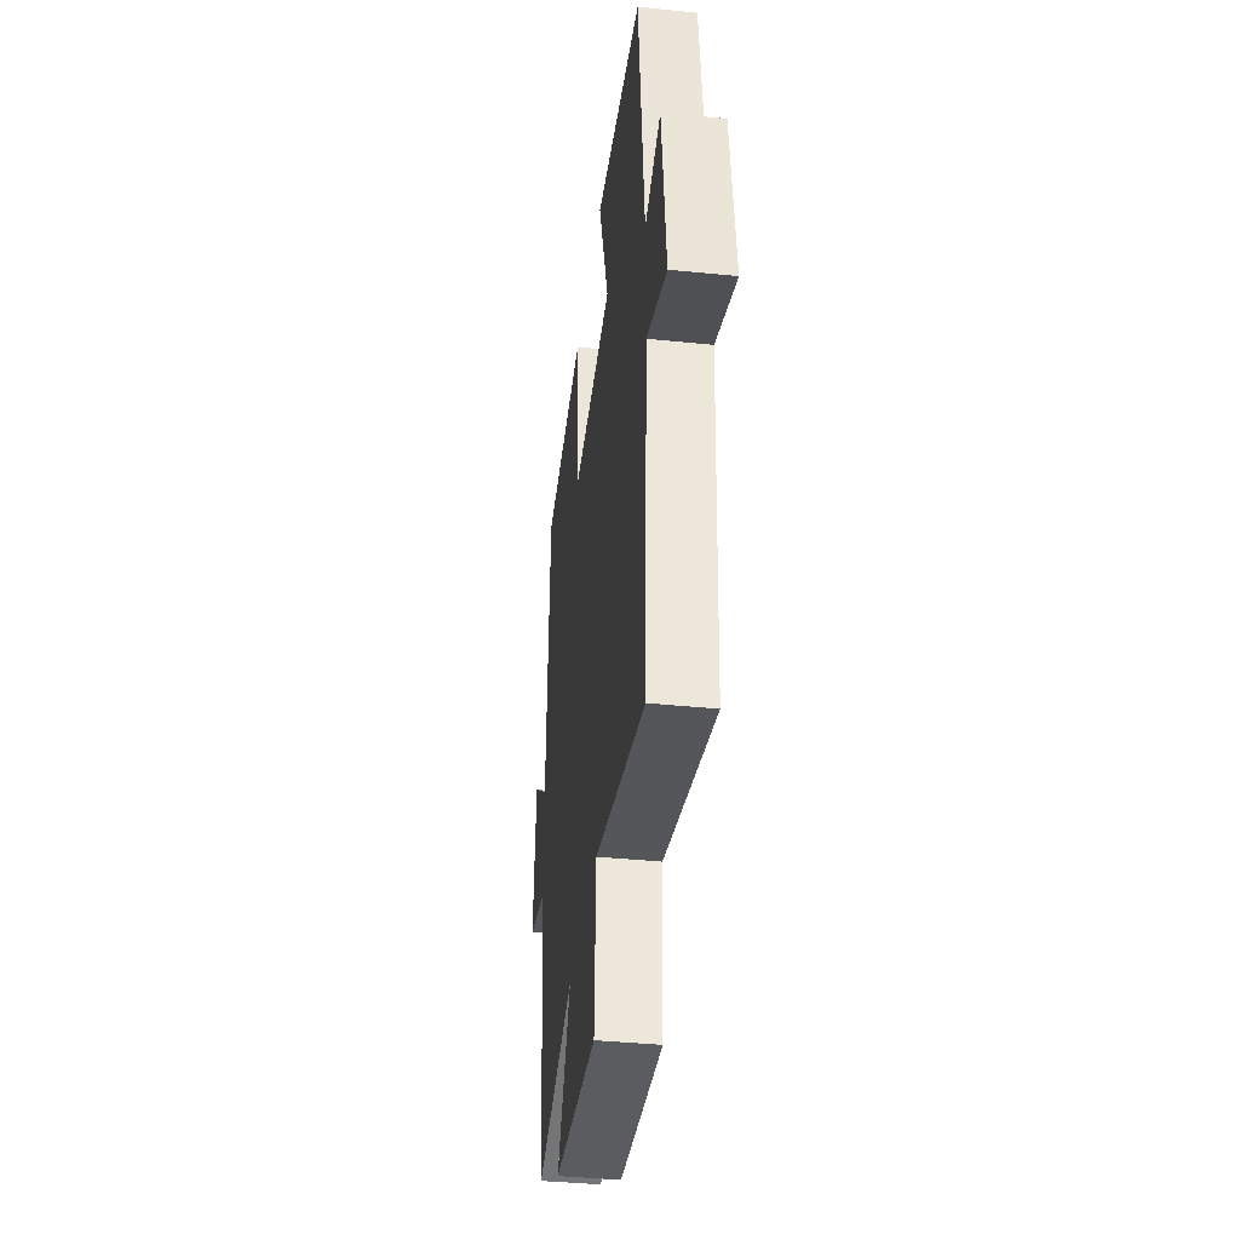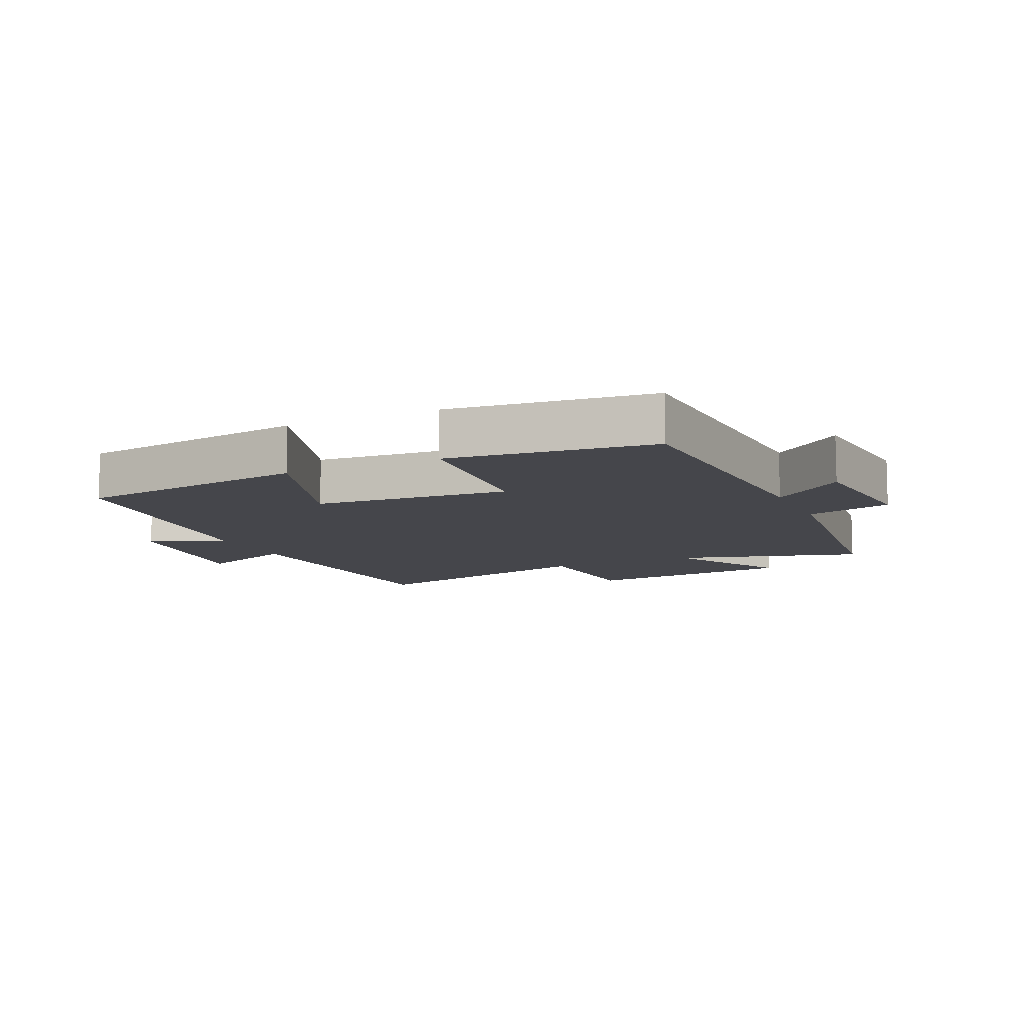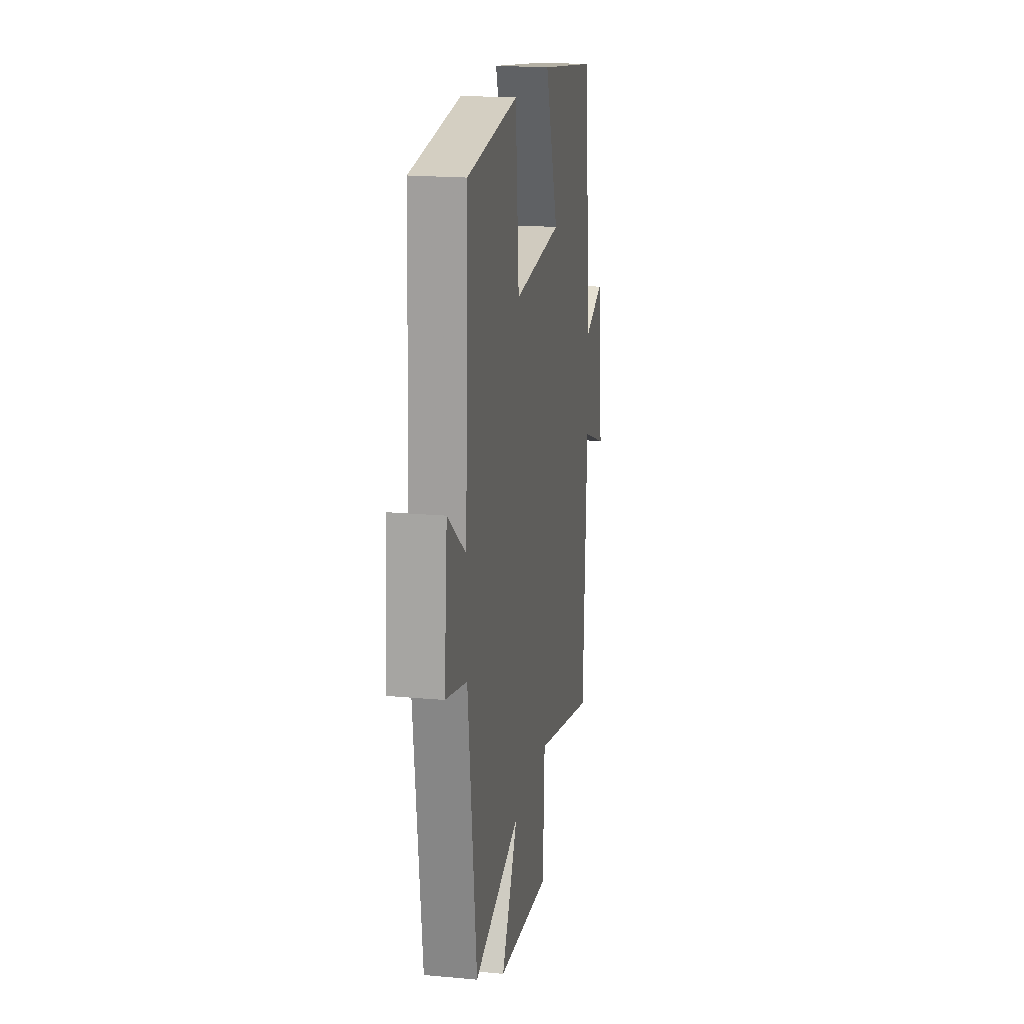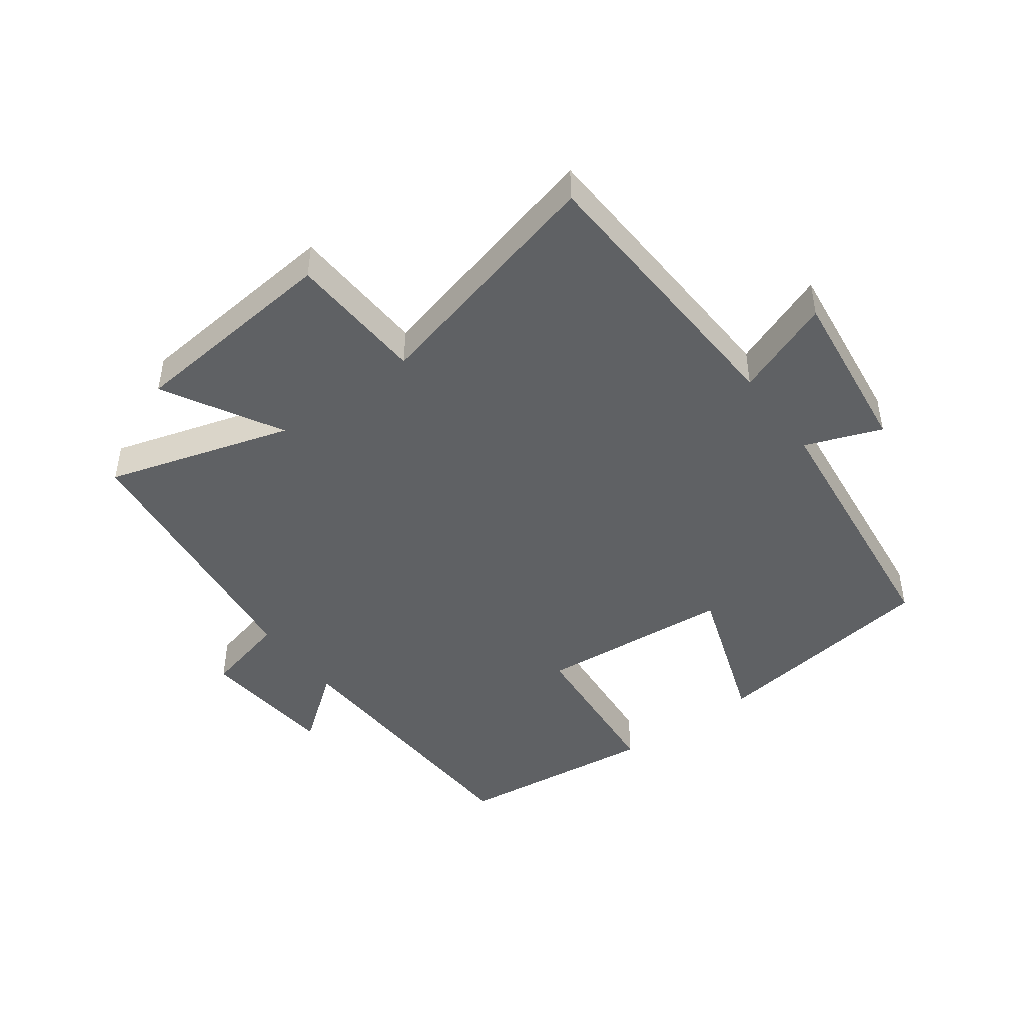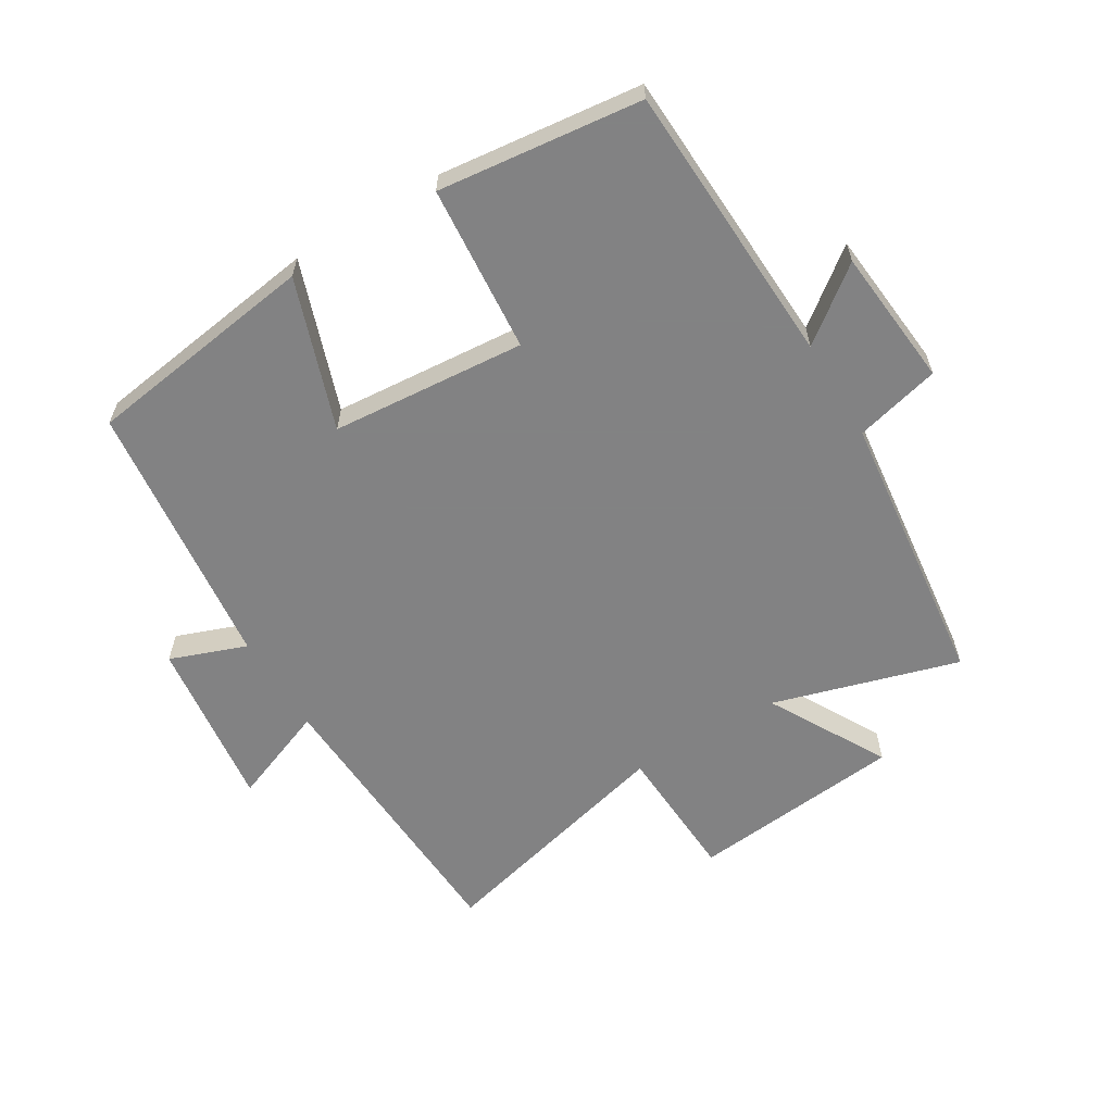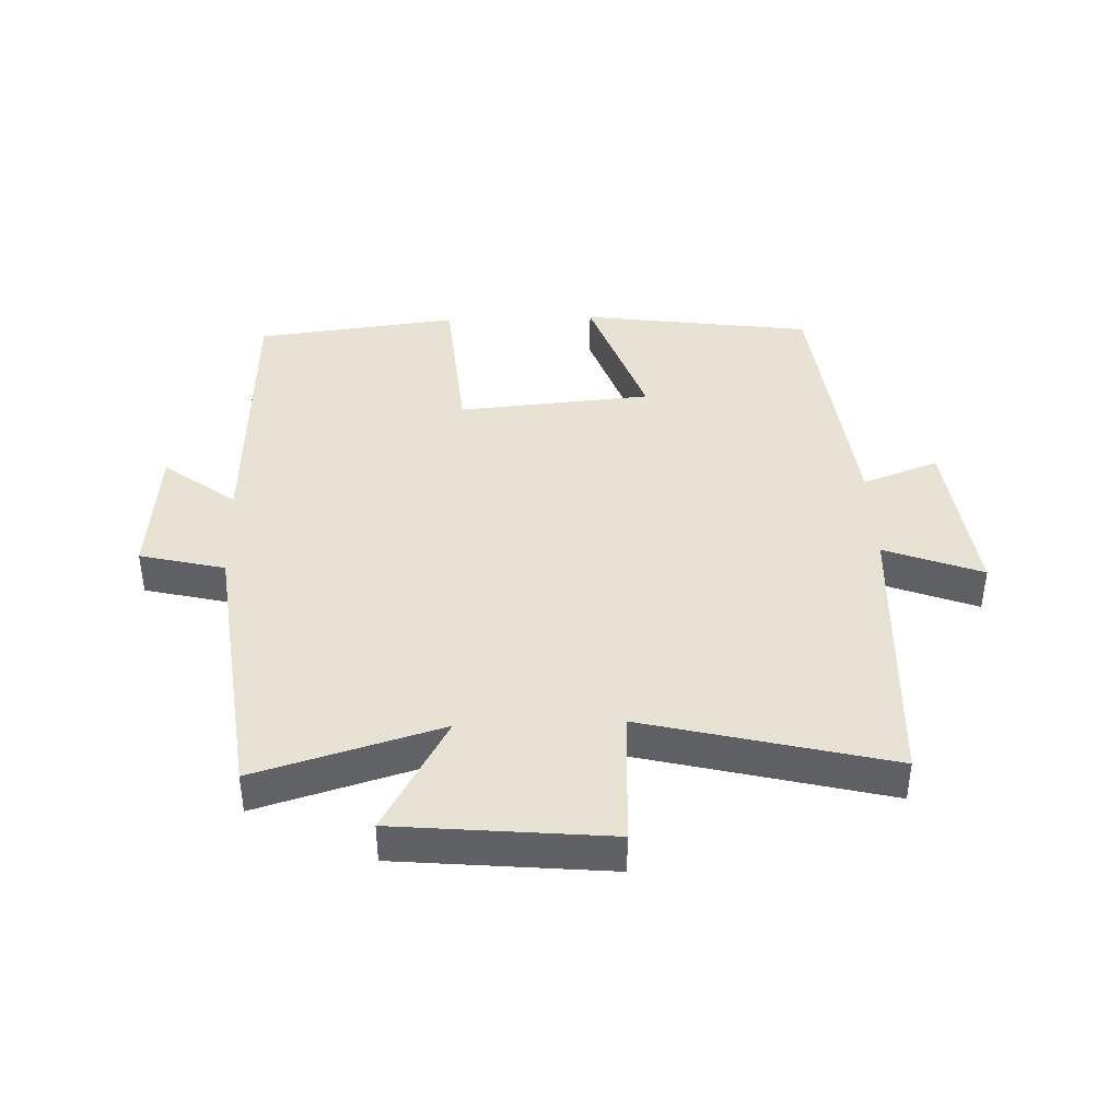
<metadata>
{"format":"obj","ext":"obj","renderer":"f3d","projection":"perspective","resolution":1024,"background":"white","views":[{"elev":-39.7,"azim":-97.2,"up":"+Z"},{"elev":-10.0,"azim":24.9,"up":"+Y"},{"elev":19.1,"azim":100.0,"up":"+Z"},{"elev":-45.7,"azim":-143.6,"up":"+Y"},{"elev":-60.9,"azim":31.3,"up":"+Y"},{"elev":40.7,"azim":177.9,"up":"+Y"}]}
</metadata>
<code>
v -0.477 0.07 -0.597
v -0.5 0.07 -0.143
v -0.654 0.07 -0.202
v -0.62 0.07 0.068
v -0.5 0.07 0.023
v -0.451 0.07 0.449
v -0.085 0.07 0.5
v -0.167 0.07 0.264
v 0.139 0.07 0.238
v 0.161 0.07 0.5
v 0.481 0.07 0.462
v 0.5 0.07 0.015
v 0.614 0.07 0.102
v 0.634 0.07 -0.116
v 0.5 0.07 -0.149
v 0.447 0.07 -0.587
v 0.155 0.07 -0.5
v 0.258 0.07 -0.685
v -0.078 0.07 -0.717
v -0.089 0.07 -0.5
v -0.477 0 -0.597
v -0.5 0 -0.143
v -0.654 0 -0.202
v -0.62 0 0.068
v -0.5 0 0.023
v -0.451 0 0.449
v -0.085 0 0.5
v -0.167 0 0.264
v 0.139 0 0.238
v 0.161 0 0.5
v 0.481 0 0.462
v 0.5 0 0.015
v 0.614 0 0.102
v 0.634 0 -0.116
v 0.5 0 -0.149
v 0.447 0 -0.587
v 0.155 0 -0.5
v 0.258 0 -0.685
v -0.078 0 -0.717
v -0.089 0 -0.5
f 17 18 19 20
f 15 16 17
f 15 17 20
f 12 13 14 15
f 9 10 11 12
f 8 9 12 15
f 5 6 7 8
f 5 8 15 20
f 2 3 4 5
f 1 2 5 20
f 40 39 38 37
f 37 36 35
f 40 37 35
f 35 34 33 32
f 32 31 30 29
f 35 32 29 28
f 28 27 26 25
f 40 35 28 25
f 25 24 23 22
f 40 25 22 21
f 1 21 22 2
f 2 22 23 3
f 3 23 24 4
f 4 24 25 5
f 5 25 26 6
f 6 26 27 7
f 7 27 28 8
f 8 28 29 9
f 9 29 30 10
f 10 30 31 11
f 11 31 32 12
f 12 32 33 13
f 13 33 34 14
f 14 34 35 15
f 15 35 36 16
f 16 36 37 17
f 17 37 38 18
f 18 38 39 19
f 19 39 40 20
f 20 40 21 1

</code>
